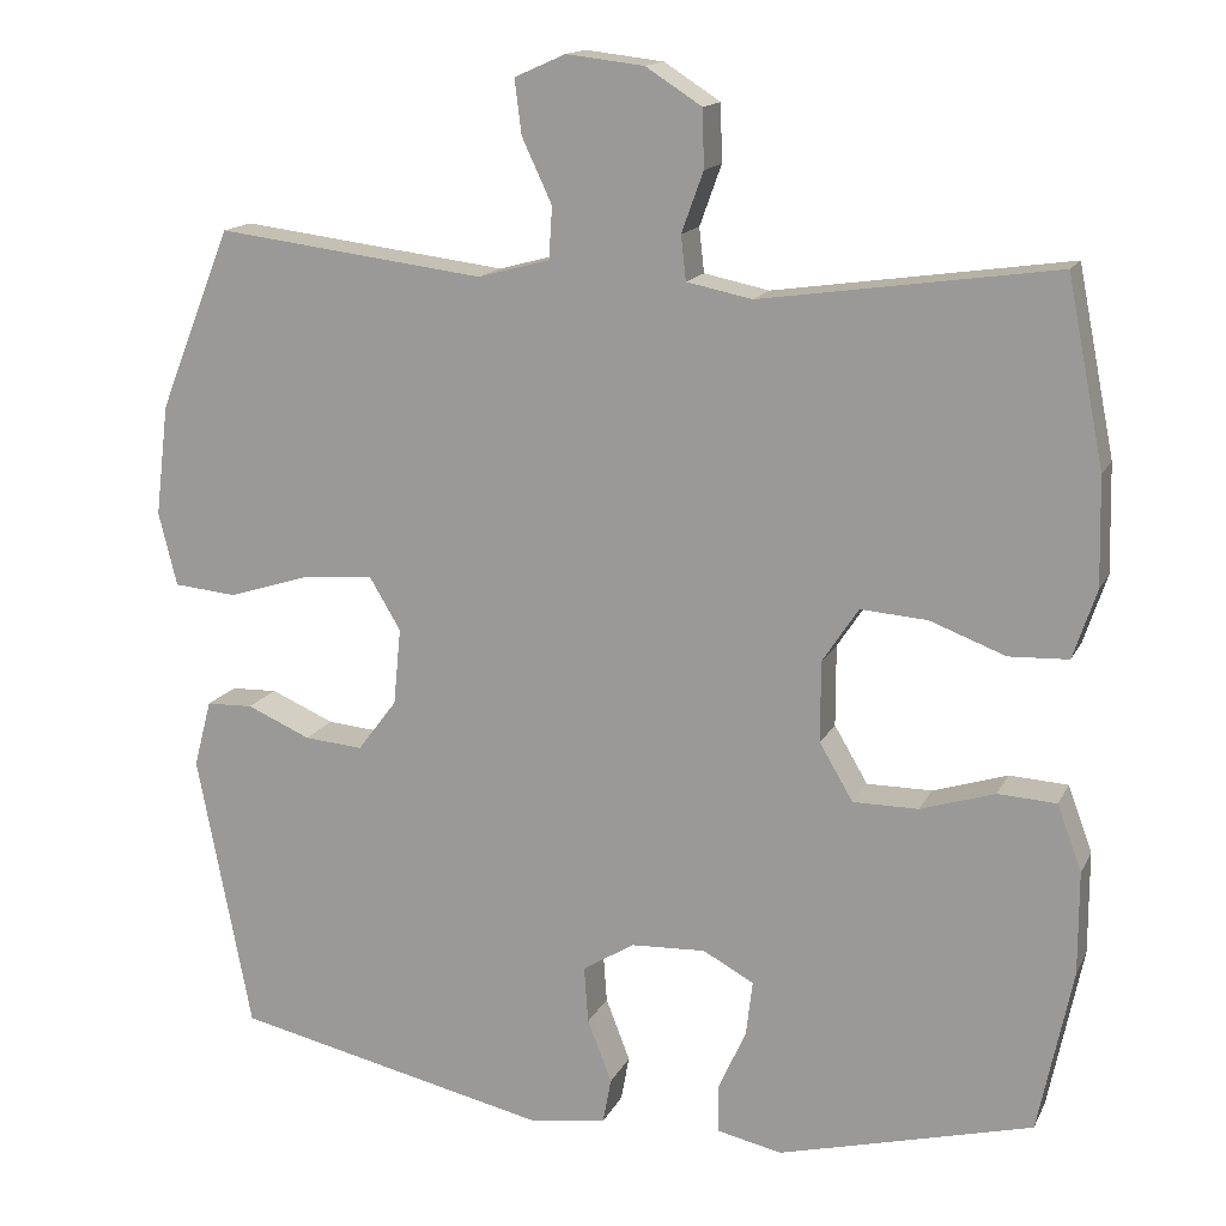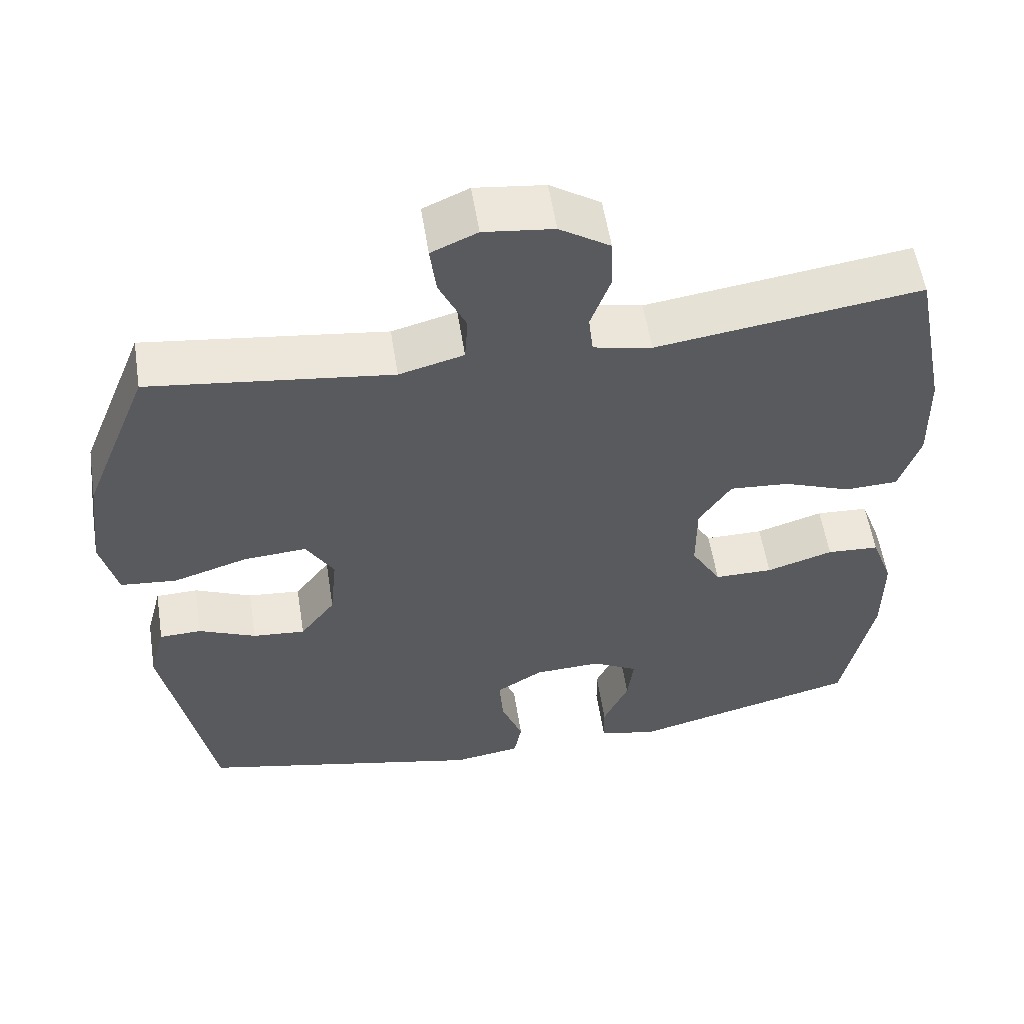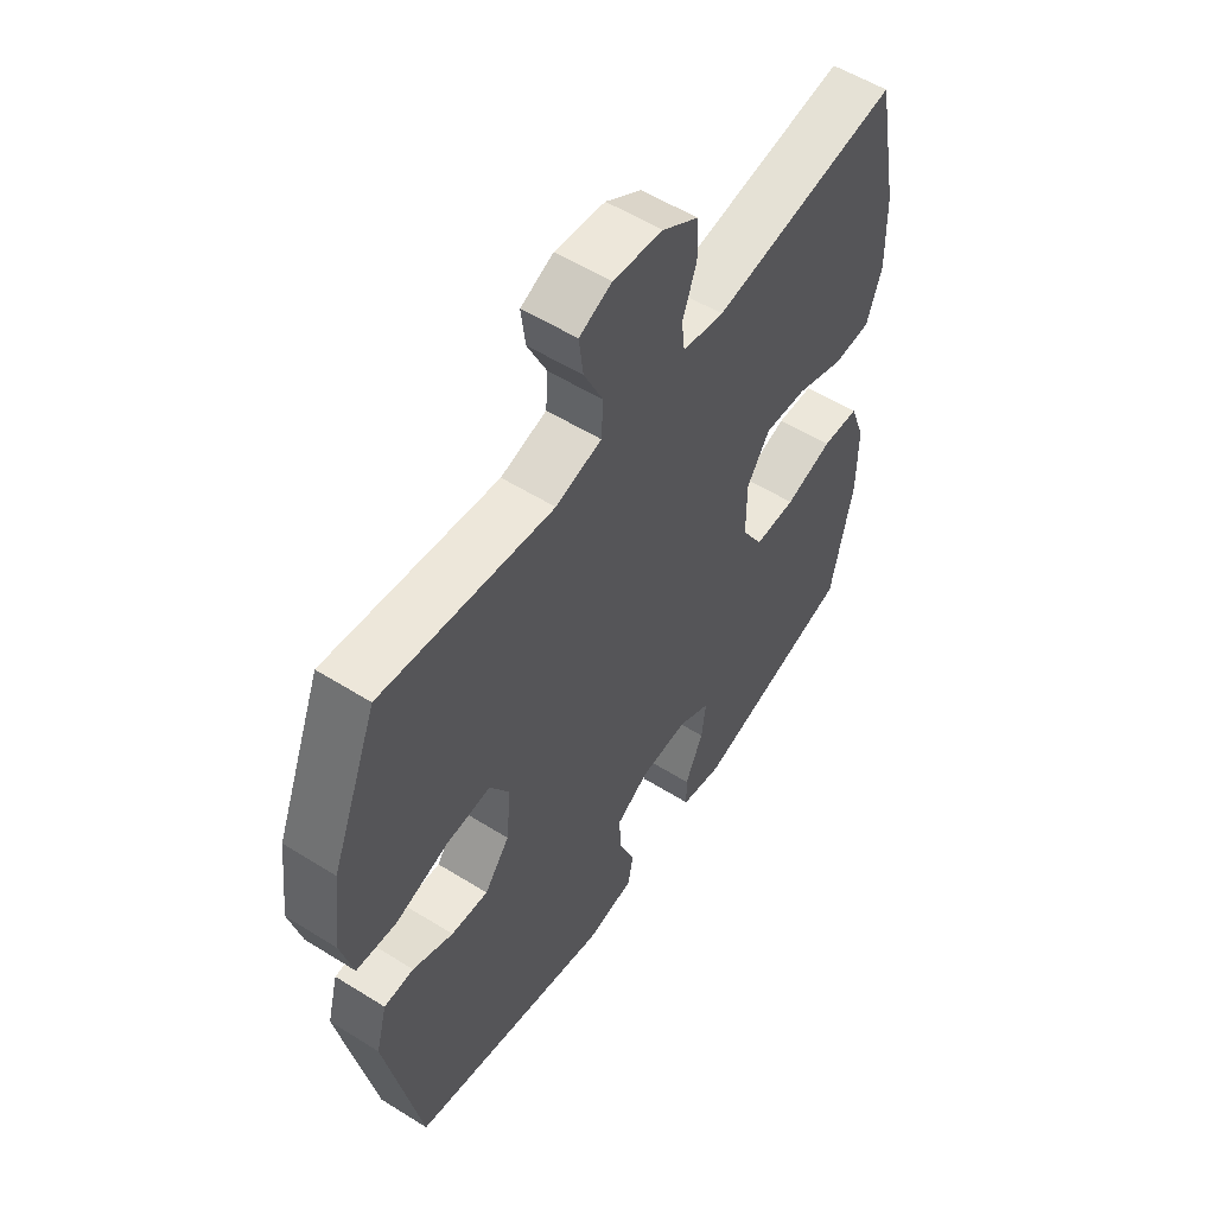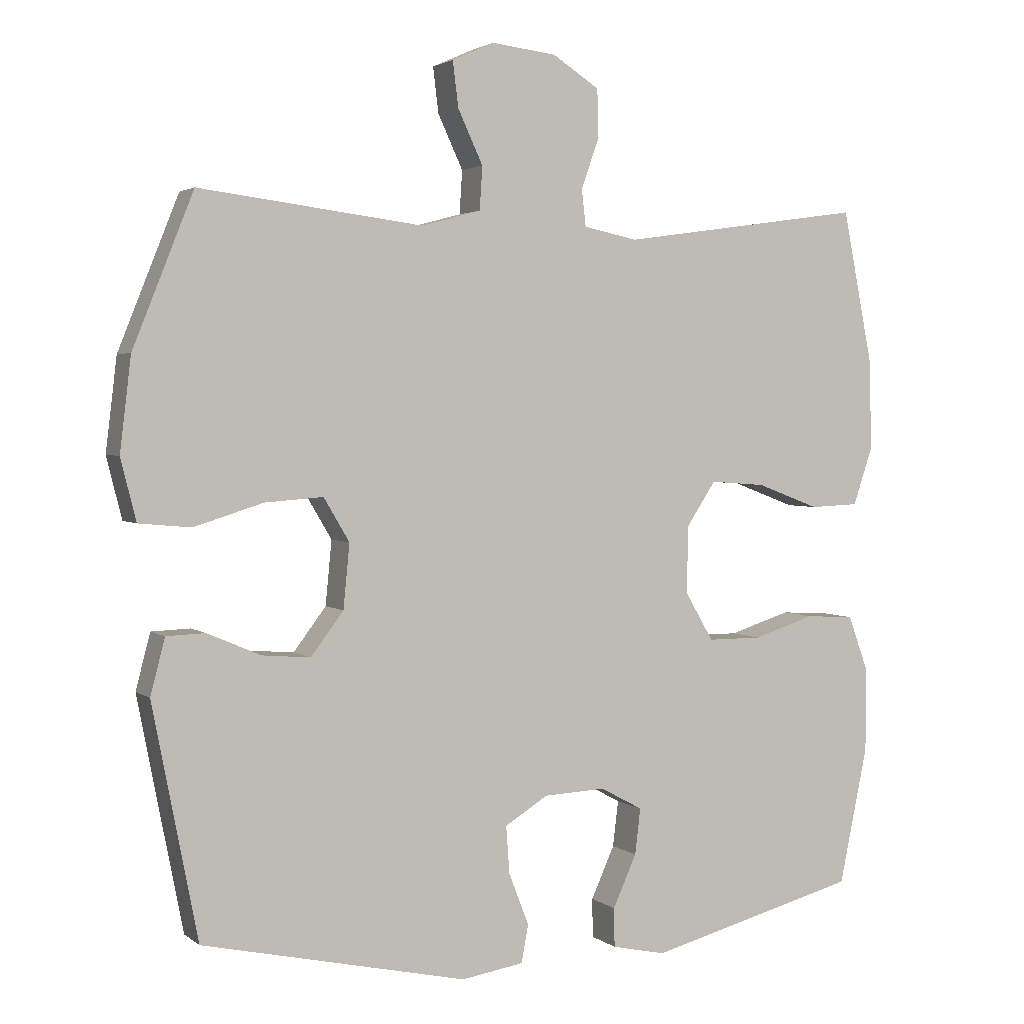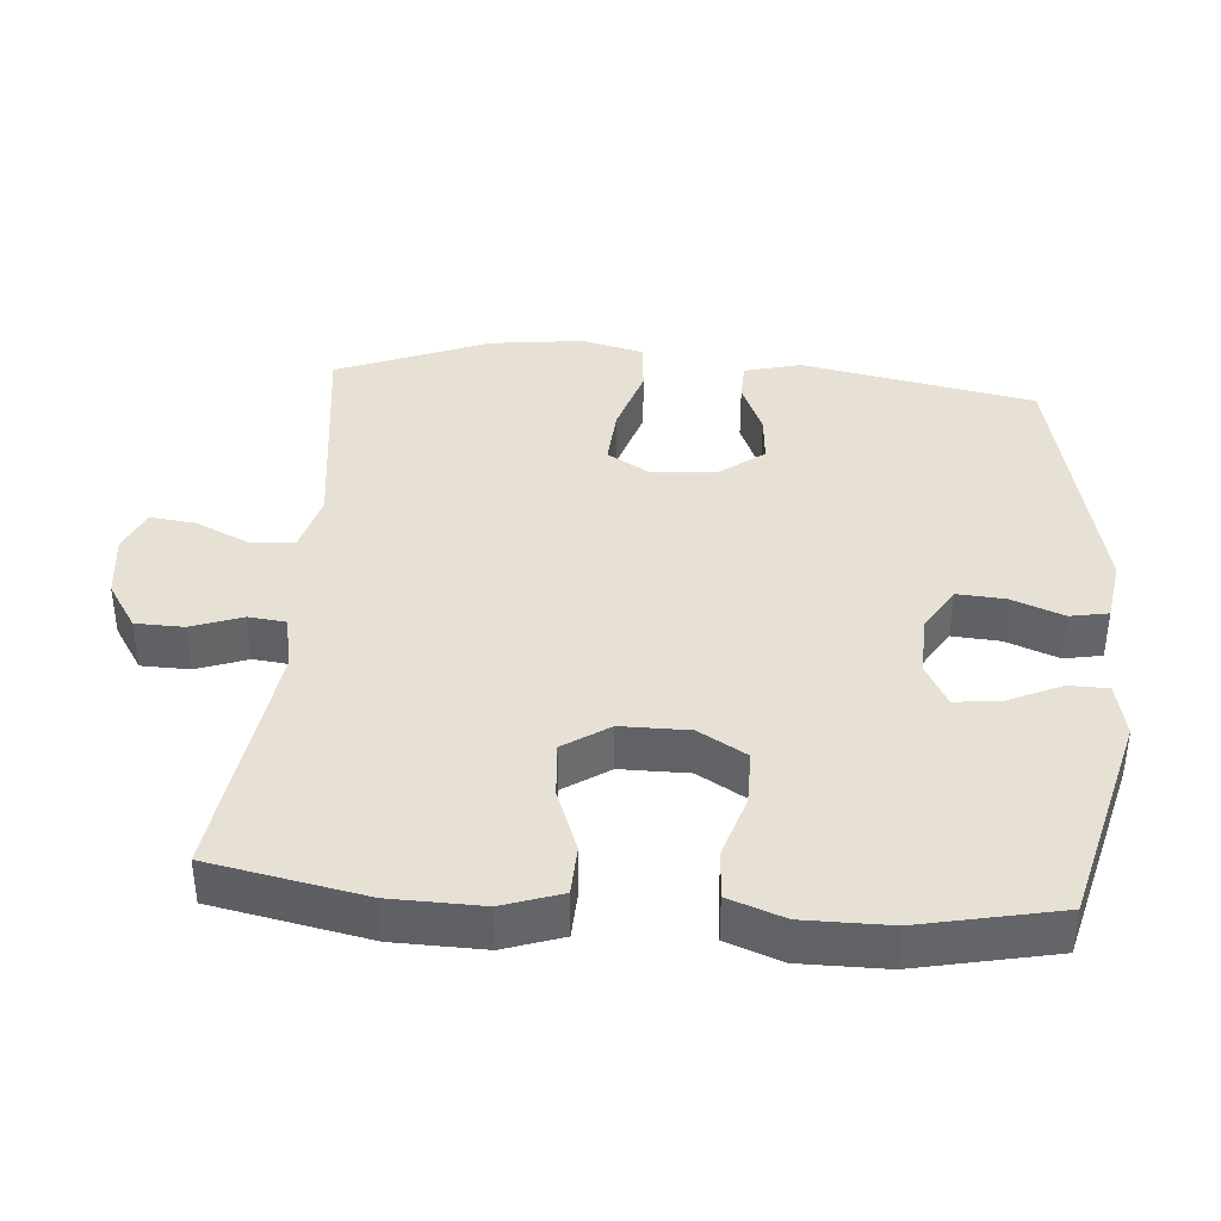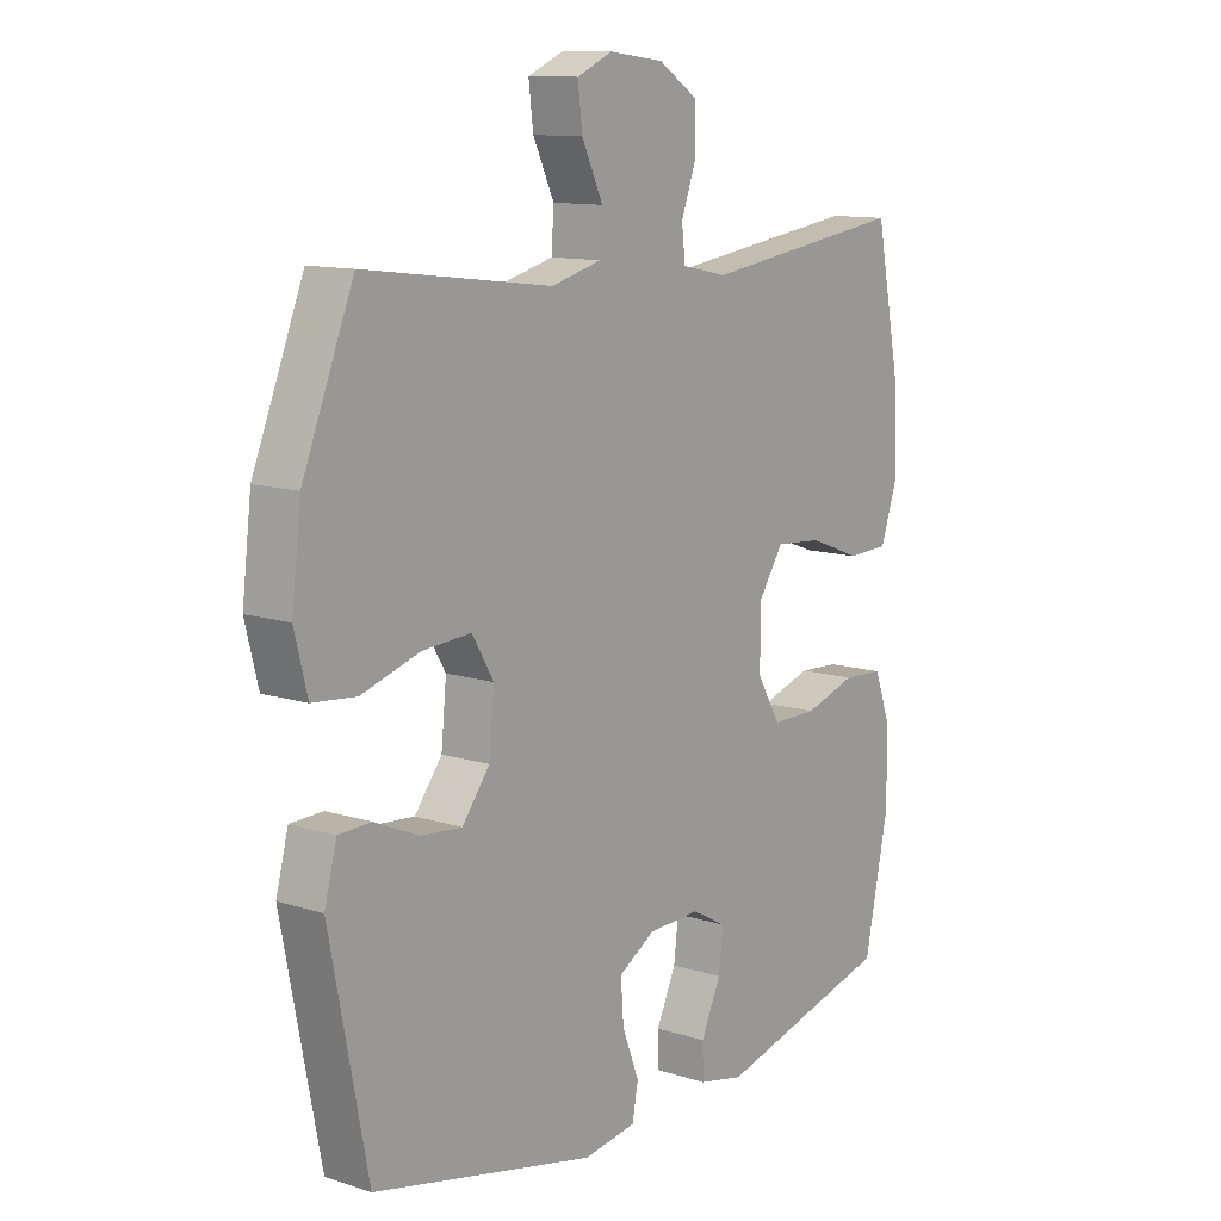
<metadata>
{"format":"obj","ext":"obj","renderer":"f3d","projection":"perspective","resolution":1024,"background":"white","views":[{"elev":15.0,"azim":18.7,"up":"+Z"},{"elev":56.0,"azim":-8.9,"up":"+Z"},{"elev":55.4,"azim":-56.6,"up":"+Z"},{"elev":2.7,"azim":-24.6,"up":"+Z"},{"elev":39.0,"azim":94.5,"up":"+Y"},{"elev":11.6,"azim":-52.5,"up":"+Z"}]}
</metadata>
<code>
v 0.5 0.07 0.5
v 0.544 0.07 0.279
v 0.547 0.07 0.15
v 0.519 0.07 0.067
v 0.448 0.07 0.064
v 0.358 0.07 0.098
v 0.278 0.07 0.104
v 0.235 0.07 0.039
v 0.235 0.07 -0.058
v 0.275 0.07 -0.126
v 0.353 0.07 -0.126
v 0.442 0.07 -0.098
v 0.512 0.07 -0.102
v 0.541 0.07 -0.181
v 0.541 0.07 -0.303
v 0.5 0.07 -0.5
v 0.196 0.07 -0.579
v 0.118 0.07 -0.562
v 0.117 0.07 -0.506
v 0.151 0.07 -0.431
v 0.159 0.07 -0.365
v 0.098 0.07 -0.332
v 0.009 0.07 -0.336
v -0.053 0.07 -0.374
v -0.048 0.07 -0.442
v -0.019 0.07 -0.517
v -0.029 0.07 -0.571
v -0.119 0.07 -0.585
v -0.5 0.07 -0.5
v -0.565 0.07 -0.167
v -0.544 0.07 -0.087
v -0.488 0.07 -0.085
v -0.412 0.07 -0.118
v -0.342 0.07 -0.124
v -0.295 0.07 -0.062
v -0.286 0.07 0.03
v -0.323 0.07 0.092
v -0.407 0.07 0.086
v -0.506 0.07 0.055
v -0.581 0.07 0.062
v -0.603 0.07 0.15
v -0.587 0.07 0.283
v -0.5 0.07 0.5
v -0.179 0.07 0.46
v -0.093 0.07 0.483
v -0.089 0.07 0.545
v -0.125 0.07 0.622
v -0.133 0.07 0.687
v -0.072 0.07 0.714
v 0.021 0.07 0.703
v 0.088 0.07 0.66
v 0.09 0.07 0.591
v 0.064 0.07 0.519
v 0.07 0.07 0.466
v 0.148 0.07 0.45
v 0.5 0 0.5
v 0.544 0 0.279
v 0.547 0 0.15
v 0.519 0 0.067
v 0.448 0 0.064
v 0.358 0 0.098
v 0.278 0 0.104
v 0.235 0 0.039
v 0.235 0 -0.058
v 0.275 0 -0.126
v 0.353 0 -0.126
v 0.442 0 -0.098
v 0.512 0 -0.102
v 0.541 0 -0.181
v 0.541 0 -0.303
v 0.5 0 -0.5
v 0.196 0 -0.579
v 0.118 0 -0.562
v 0.117 0 -0.506
v 0.151 0 -0.431
v 0.159 0 -0.365
v 0.098 0 -0.332
v 0.009 0 -0.336
v -0.053 0 -0.374
v -0.048 0 -0.442
v -0.019 0 -0.517
v -0.029 0 -0.571
v -0.119 0 -0.585
v -0.5 0 -0.5
v -0.565 0 -0.167
v -0.544 0 -0.087
v -0.488 0 -0.085
v -0.412 0 -0.118
v -0.342 0 -0.124
v -0.295 0 -0.062
v -0.286 0 0.03
v -0.323 0 0.092
v -0.407 0 0.086
v -0.506 0 0.055
v -0.581 0 0.062
v -0.603 0 0.15
v -0.587 0 0.283
v -0.5 0 0.5
v -0.179 0 0.46
v -0.093 0 0.483
v -0.089 0 0.545
v -0.125 0 0.622
v -0.133 0 0.687
v -0.072 0 0.714
v 0.021 0 0.703
v 0.088 0 0.66
v 0.09 0 0.591
v 0.064 0 0.519
v 0.07 0 0.466
v 0.148 0 0.45
f 50 51 52 53
f 50 53 54
f 49 50 54
f 46 47 48 49
f 45 46 49 54
f 44 45 54 55
f 42 43 44
f 41 42 44 55
f 38 39 40 41
f 37 38 41 55
f 30 31 32 33
f 30 33 34
f 29 30 34
f 28 29 34 35
f 25 26 27 28
f 24 25 28 35
f 17 18 19 20
f 17 20 21
f 16 17 21
f 15 16 21 22
f 11 12 13 14
f 10 11 14 15
f 3 4 5 6
f 3 6 7
f 2 3 7
f 1 2 7
f 36 37 55 1
f 23 24 35 36
f 10 15 22 23
f 9 10 23 36
f 8 9 36
f 1 7 8 36
f 108 107 106 105
f 109 108 105
f 109 105 104
f 104 103 102 101
f 109 104 101 100
f 110 109 100 99
f 99 98 97
f 110 99 97 96
f 96 95 94 93
f 110 96 93 92
f 88 87 86 85
f 89 88 85
f 89 85 84
f 90 89 84 83
f 83 82 81 80
f 90 83 80 79
f 75 74 73 72
f 76 75 72
f 76 72 71
f 77 76 71 70
f 69 68 67 66
f 70 69 66 65
f 61 60 59 58
f 62 61 58
f 62 58 57
f 62 57 56
f 56 110 92 91
f 91 90 79 78
f 78 77 70 65
f 91 78 65 64
f 91 64 63
f 91 63 62 56
f 1 56 57 2
f 2 57 58 3
f 3 58 59 4
f 4 59 60 5
f 5 60 61 6
f 6 61 62 7
f 7 62 63 8
f 8 63 64 9
f 9 64 65 10
f 10 65 66 11
f 11 66 67 12
f 12 67 68 13
f 13 68 69 14
f 14 69 70 15
f 15 70 71 16
f 16 71 72 17
f 17 72 73 18
f 18 73 74 19
f 19 74 75 20
f 20 75 76 21
f 21 76 77 22
f 22 77 78 23
f 23 78 79 24
f 24 79 80 25
f 25 80 81 26
f 26 81 82 27
f 27 82 83 28
f 28 83 84 29
f 29 84 85 30
f 30 85 86 31
f 31 86 87 32
f 32 87 88 33
f 33 88 89 34
f 34 89 90 35
f 35 90 91 36
f 36 91 92 37
f 37 92 93 38
f 38 93 94 39
f 39 94 95 40
f 40 95 96 41
f 41 96 97 42
f 42 97 98 43
f 43 98 99 44
f 44 99 100 45
f 45 100 101 46
f 46 101 102 47
f 47 102 103 48
f 48 103 104 49
f 49 104 105 50
f 50 105 106 51
f 51 106 107 52
f 52 107 108 53
f 53 108 109 54
f 54 109 110 55
f 55 110 56 1

</code>
